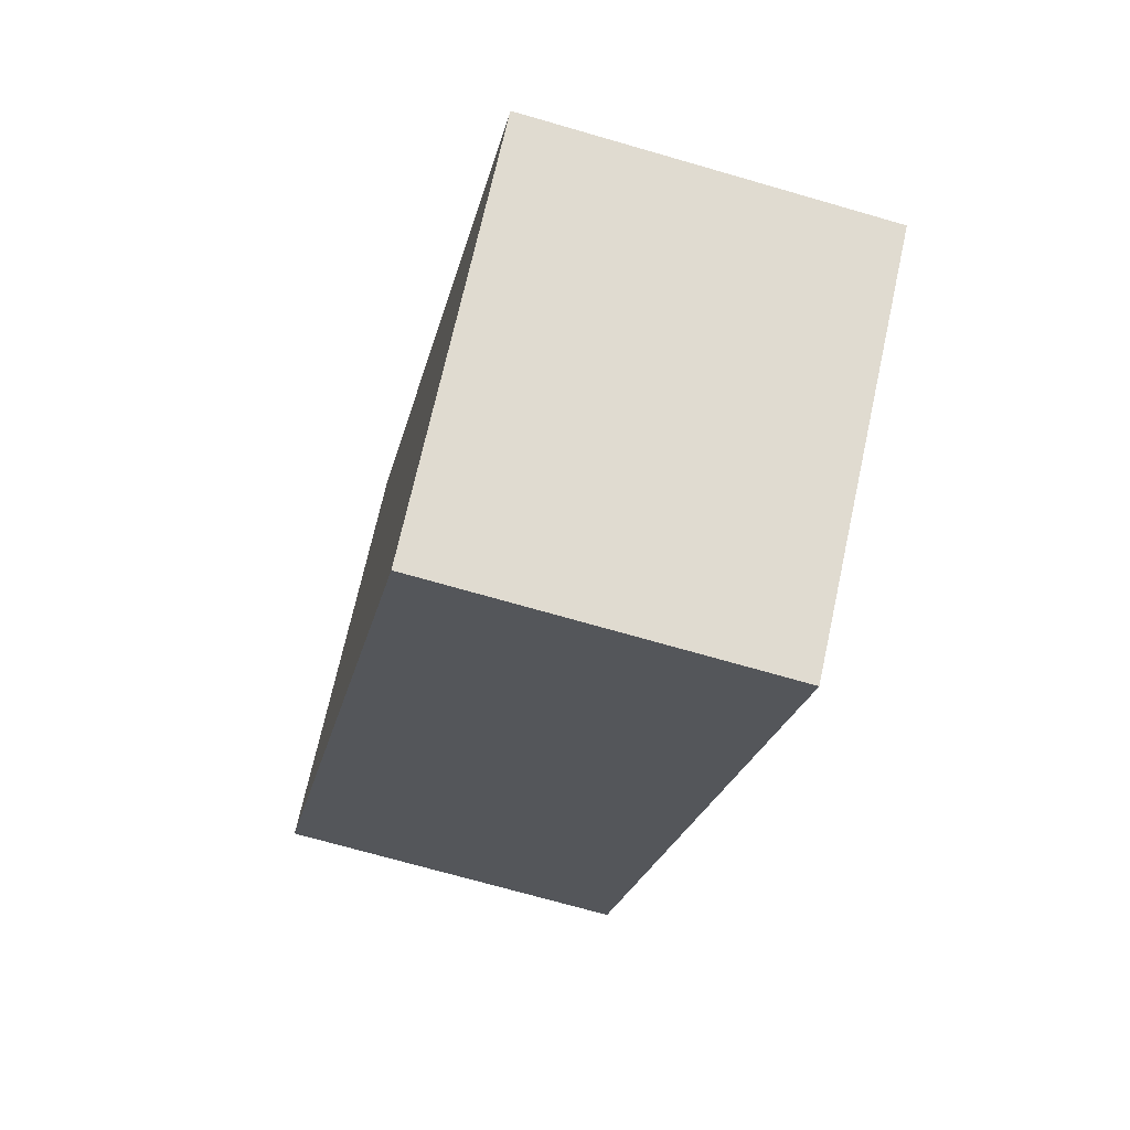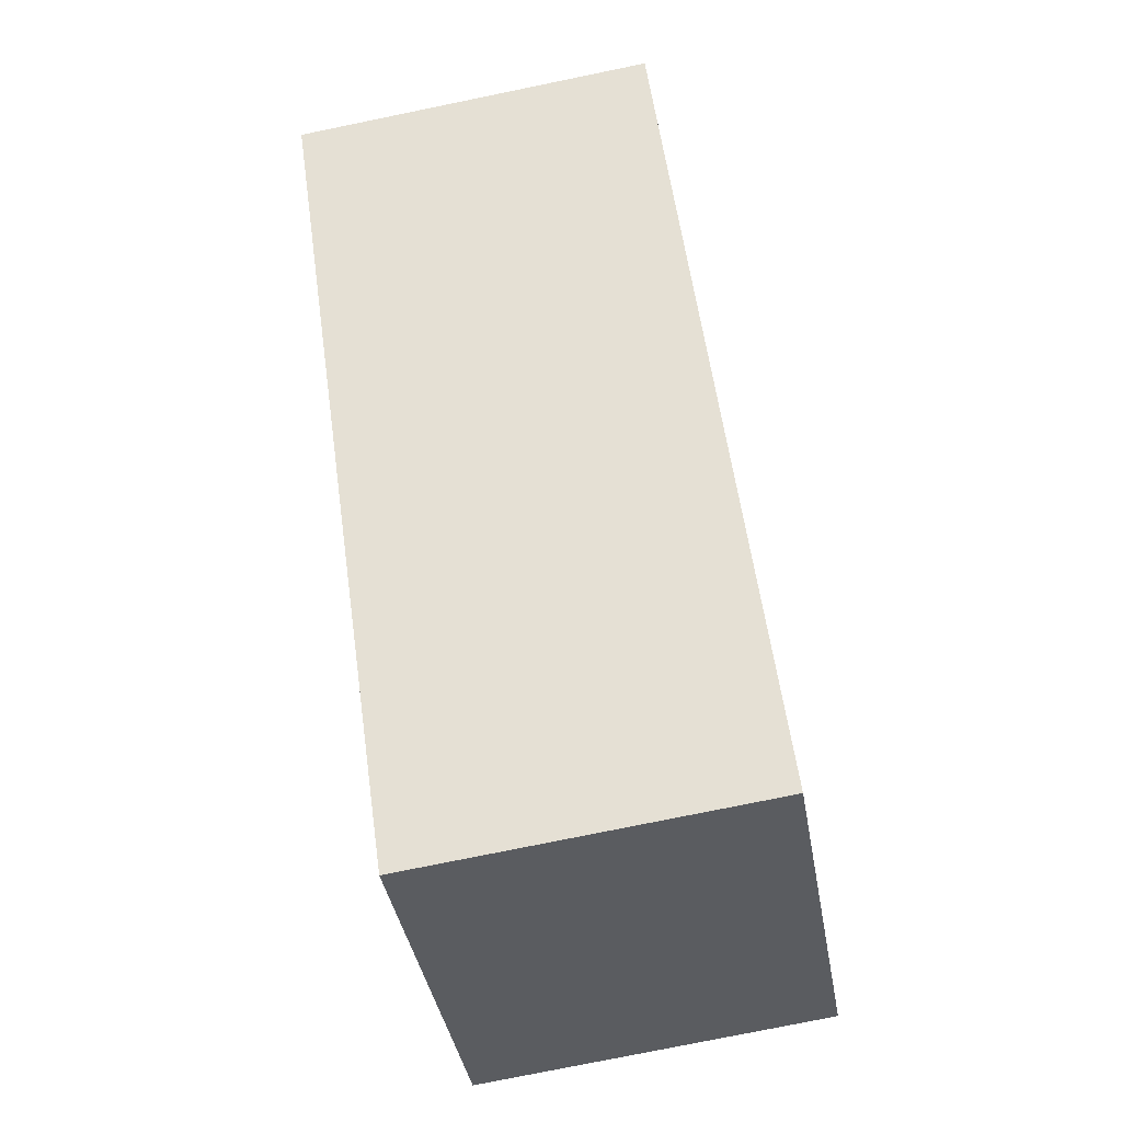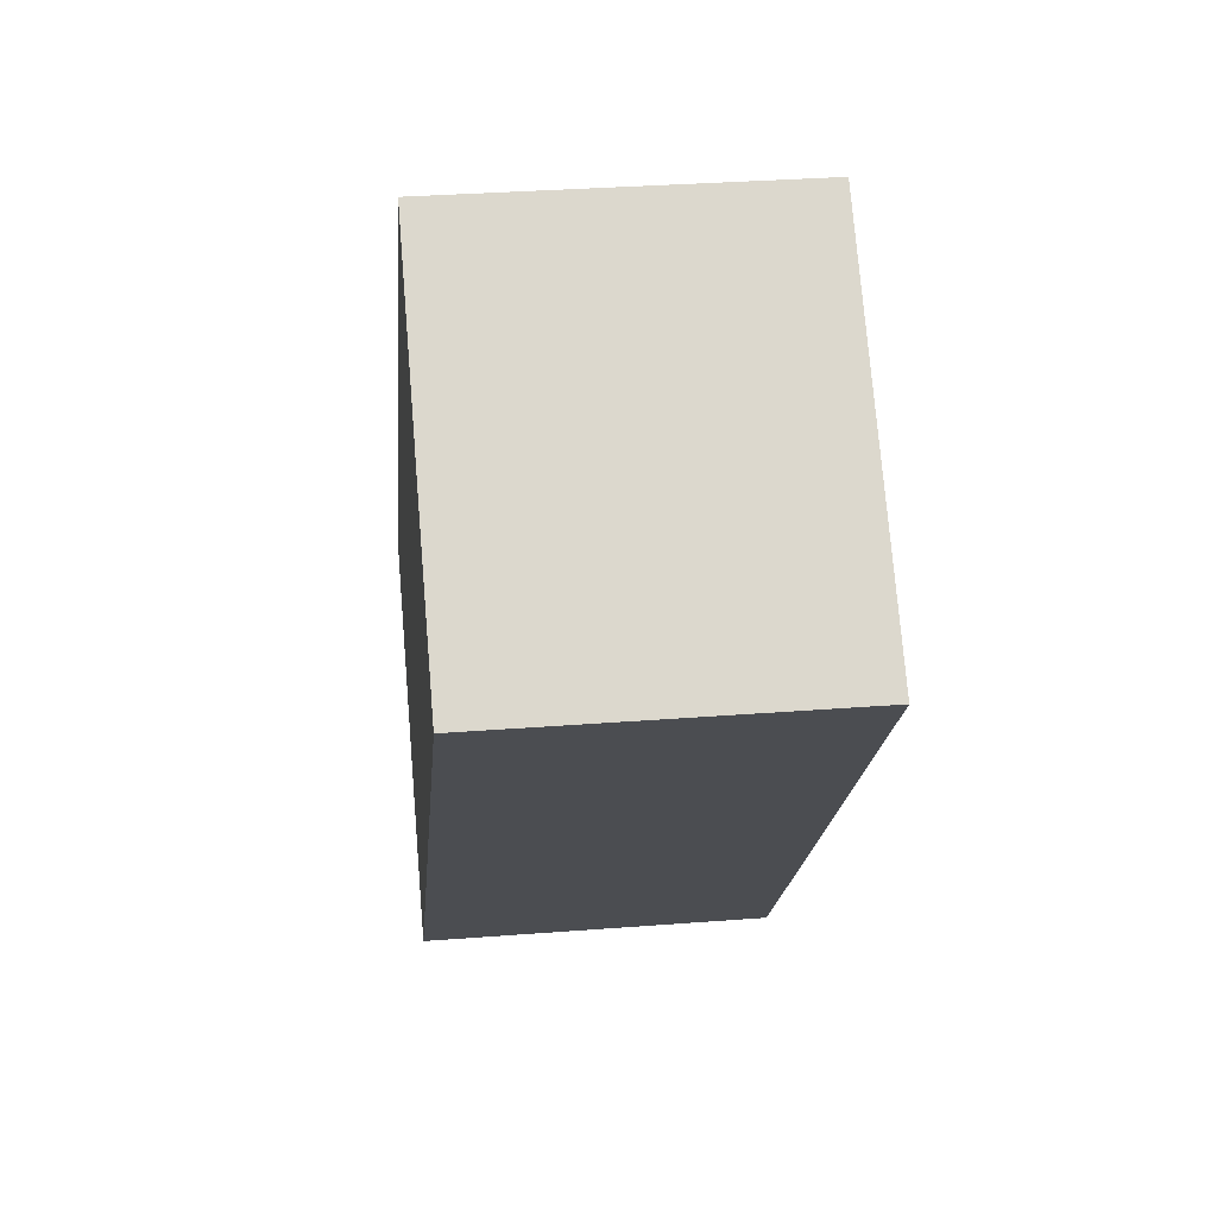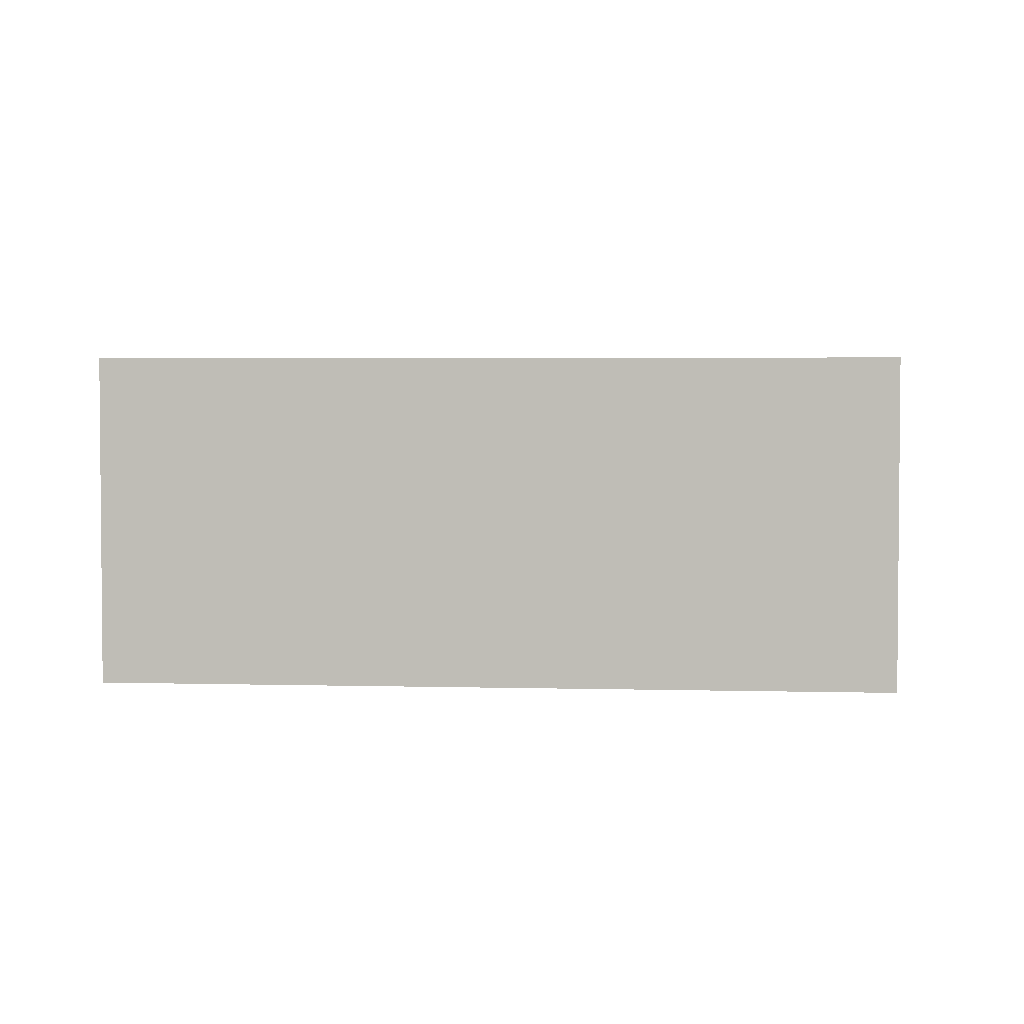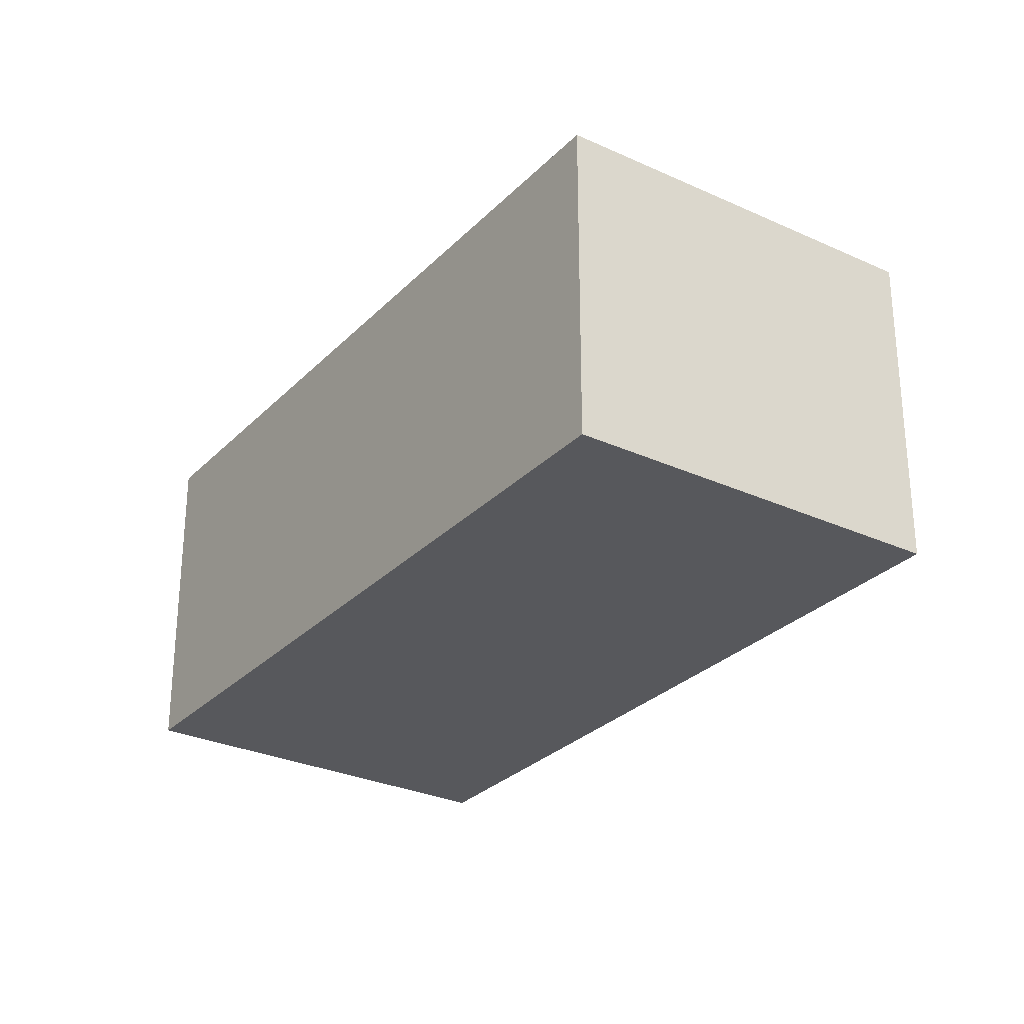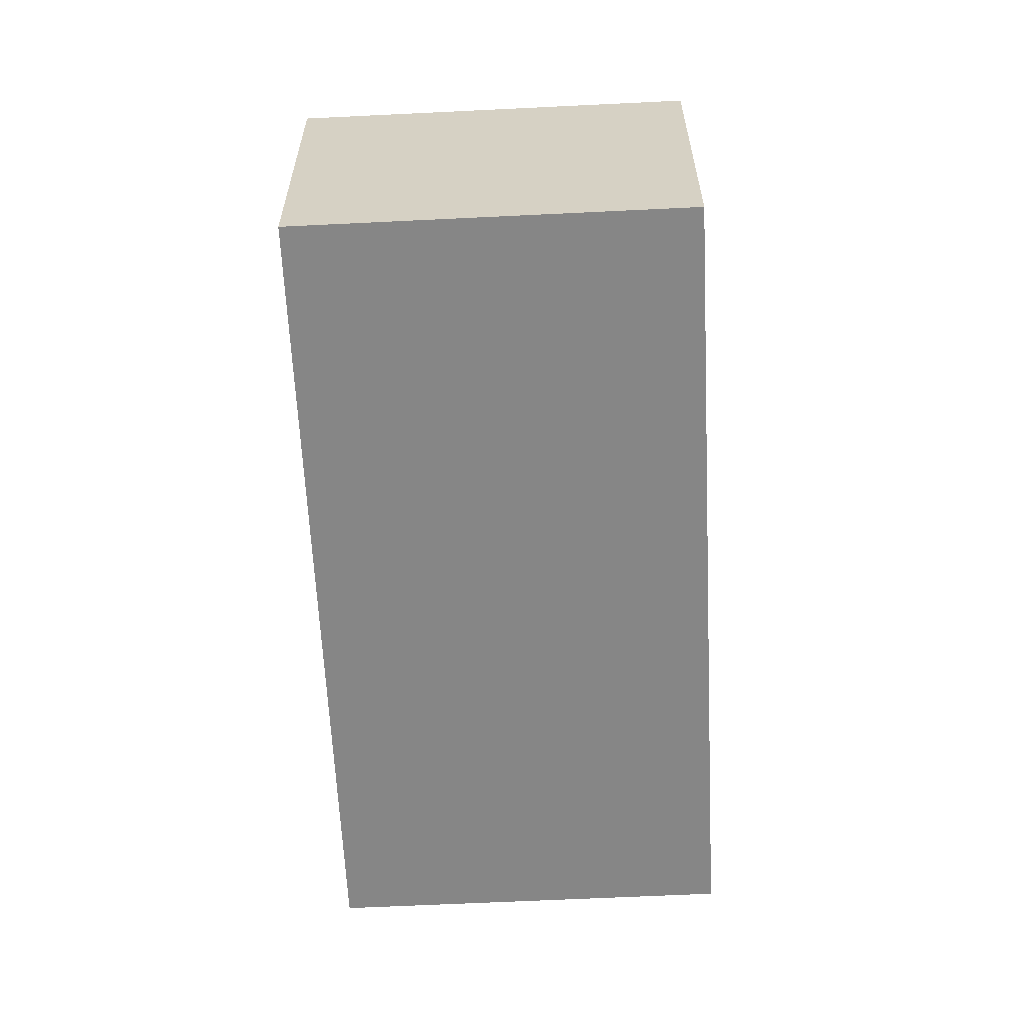
<metadata>
{"format":"obj","ext":"obj","renderer":"f3d","projection":"perspective","resolution":1024,"background":"white","views":[{"elev":-70.1,"azim":73.8,"up":"+Z"},{"elev":-76.3,"azim":-78.4,"up":"+Z"},{"elev":32.4,"azim":-96.2,"up":"+Z"},{"elev":3.3,"azim":54.5,"up":"+Y"},{"elev":-28.7,"azim":104.6,"up":"+Y"},{"elev":-62.2,"azim":141.9,"up":"+Y"}]}
</metadata>
<code>
v  0 0 0
v  6.188 1.569e-16 -2.562
v  2.263 -1.203e-16 1.964
v  3.927 2.77e-16 -4.524
v  2.264 2.469 1.964
v  5.255e-05 2.469 -7.828e-05
v  6.189 2.469 -2.562
v  3.927 2.469 -4.524
g defaultobject
f 1 2 3
f 2 1 4
f 5 1 3
f 1 5 6
f 2 5 3
f 5 2 7
f 4 7 2
f 7 4 8
f 6 4 1
f 4 6 8
f 5 8 6
f 8 5 7

</code>
